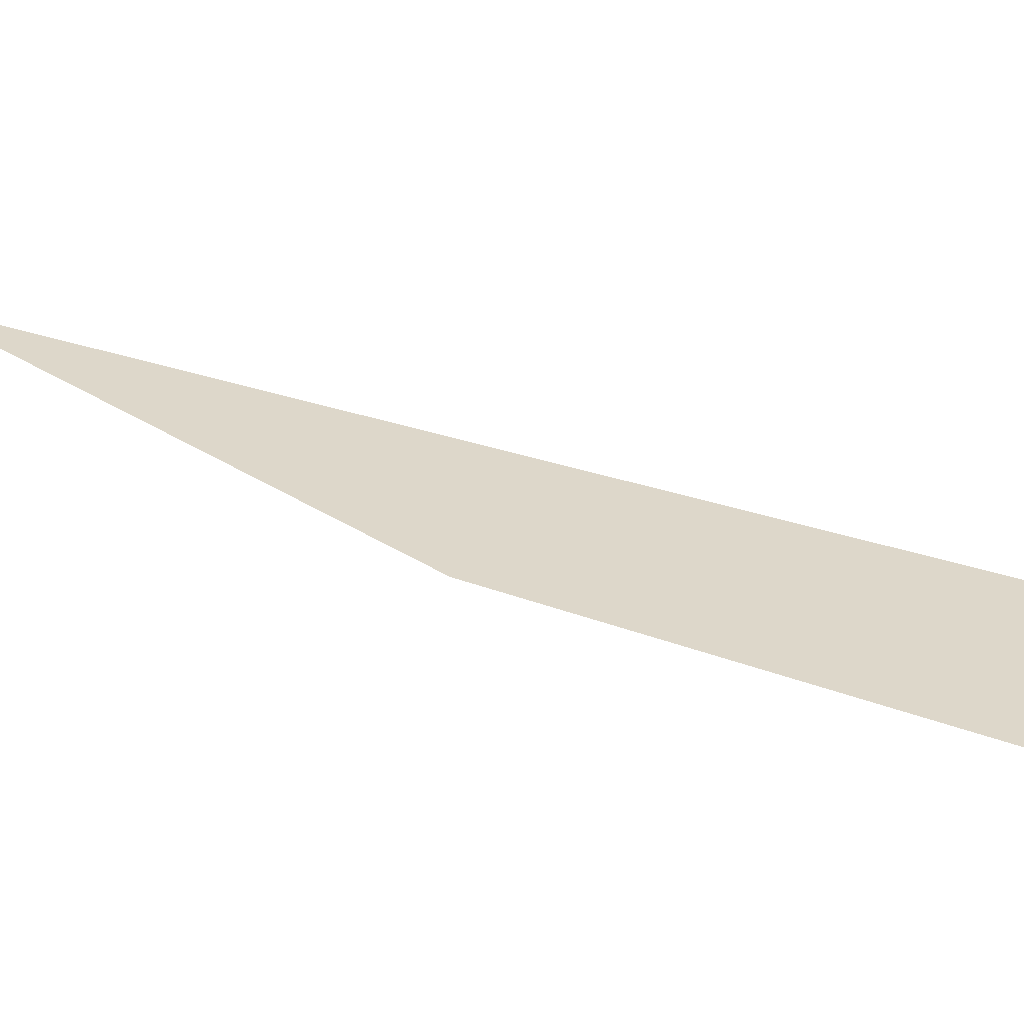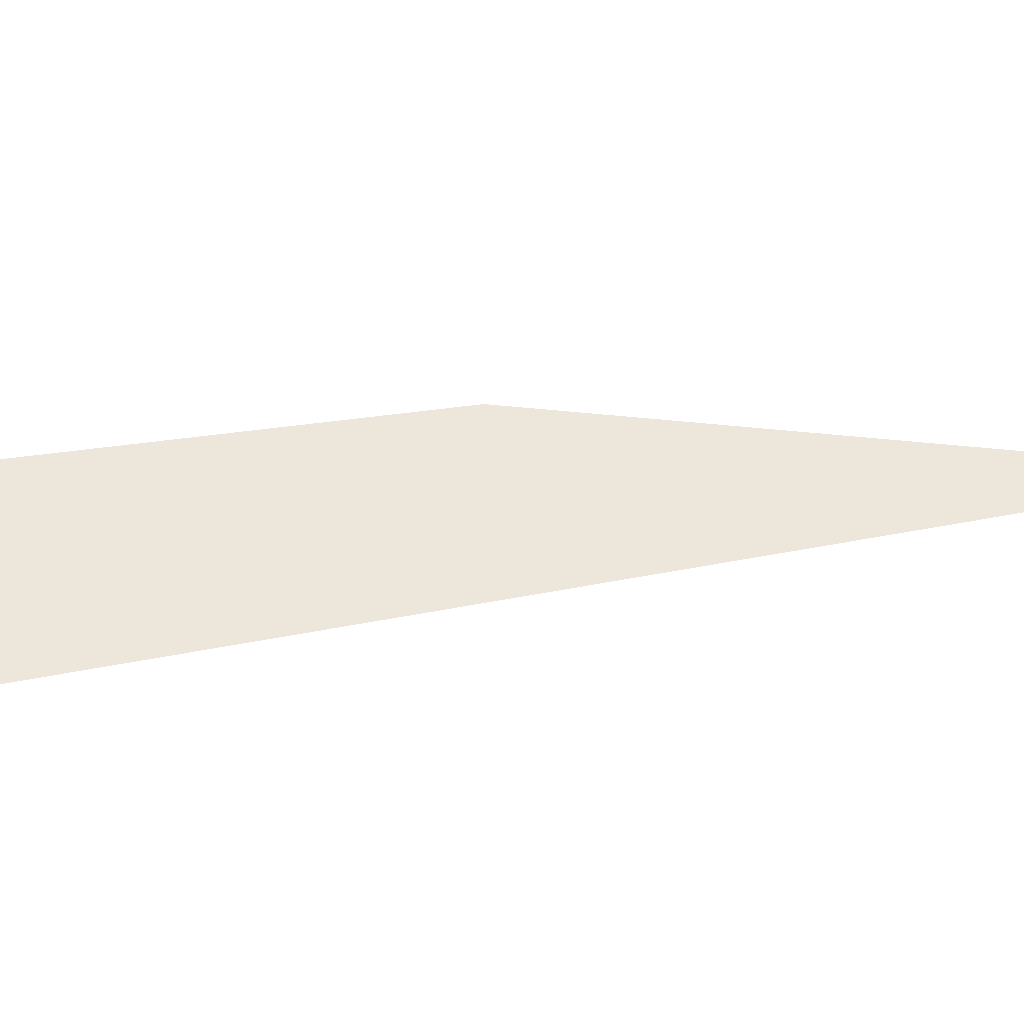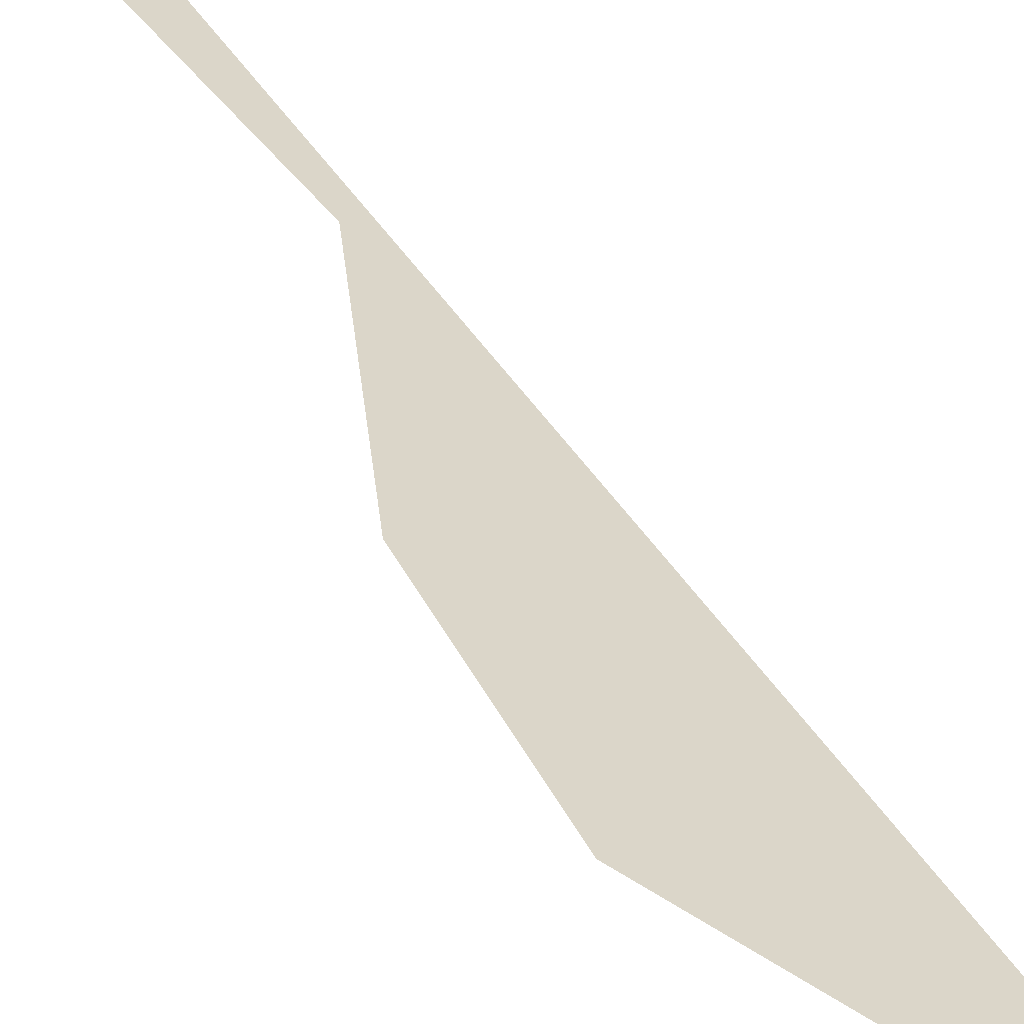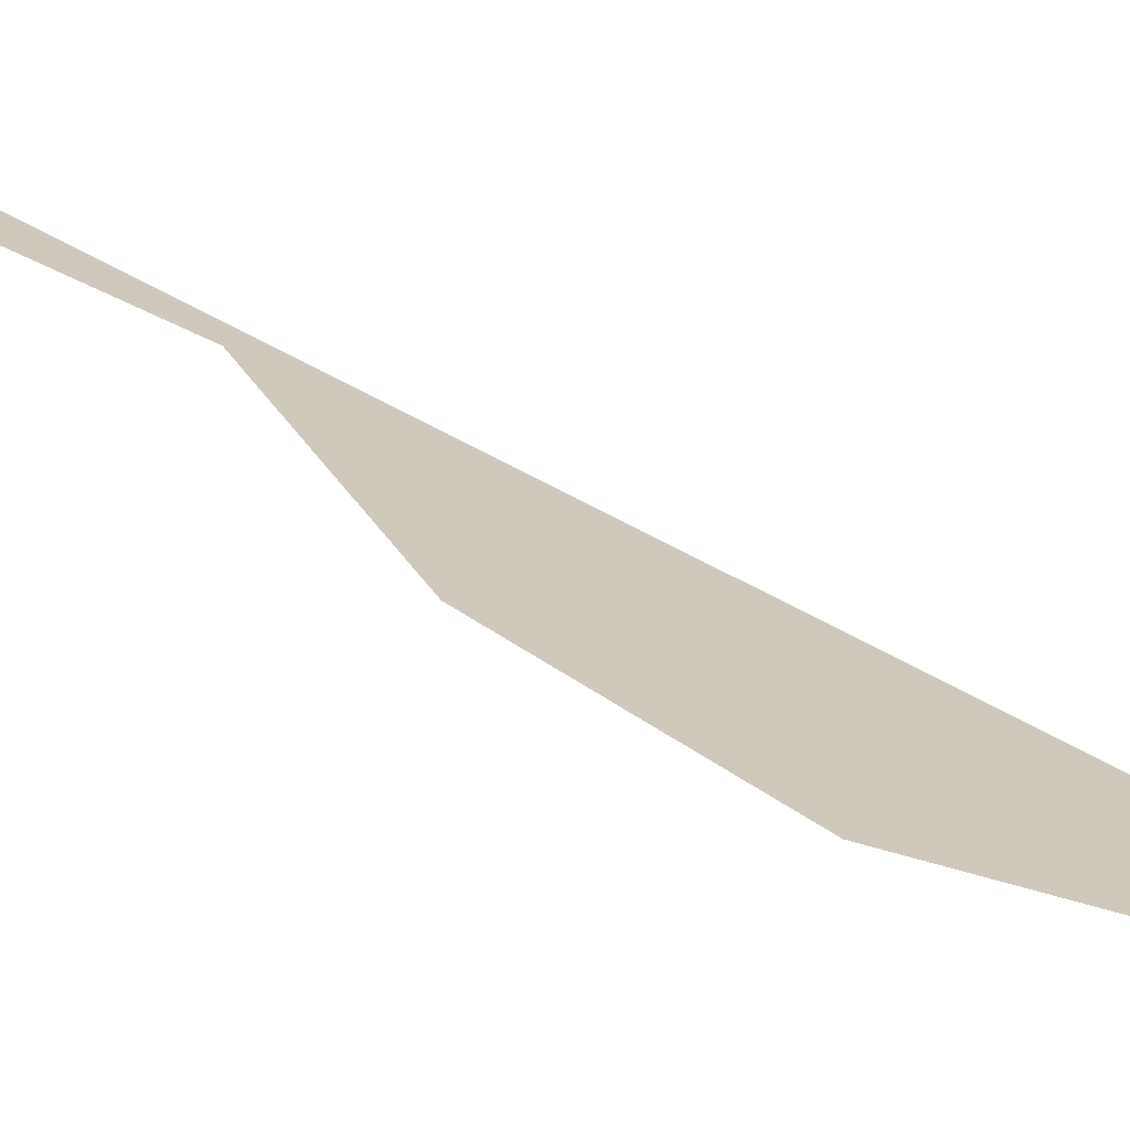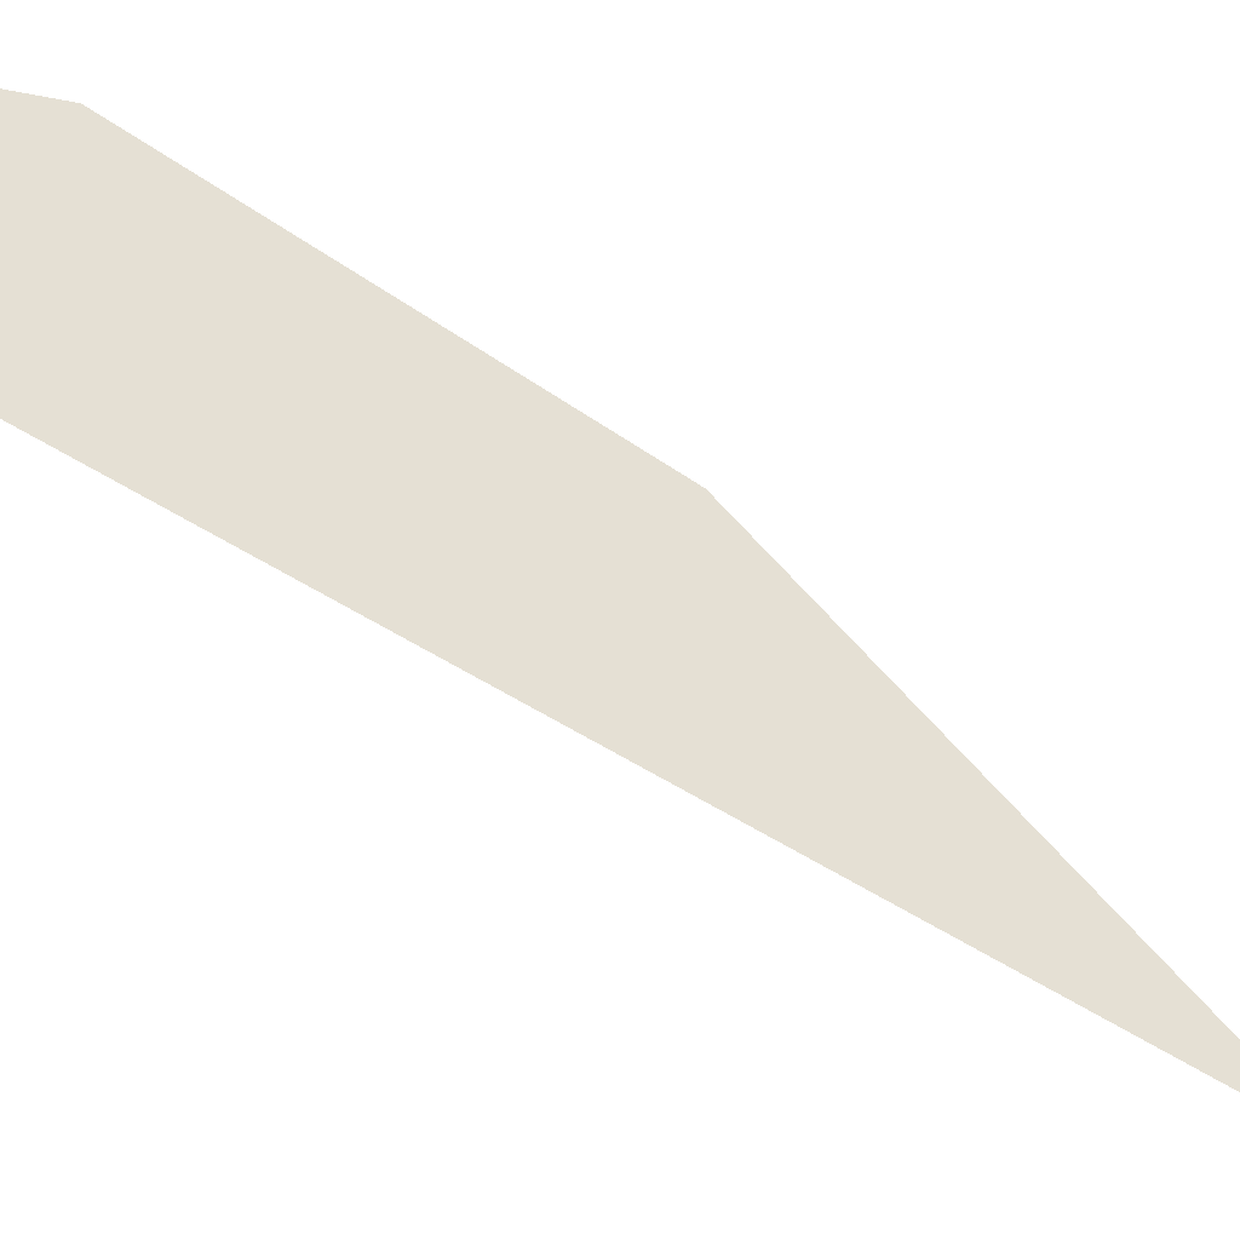
<metadata>
{"format":"obj","ext":"obj","renderer":"f3d","projection":"perspective","resolution":1024,"background":"white","views":[{"elev":30.9,"azim":-63.9,"up":"+Z"},{"elev":53.0,"azim":78.2,"up":"+Z"},{"elev":30.0,"azim":-22.7,"up":"+Z"},{"elev":22.4,"azim":-36.9,"up":"+Z"},{"elev":65.6,"azim":120.7,"up":"+Z"}]}
</metadata>
<code>
o ConnectN-E
v 1.113 2.697 -1.25
v 1.113 2.313 -1.25
v 1.113 0.2197 -1.25
v 0.8585 2.83 -1.25
v 1.055 -2.7e-05 -1.25
v 1.075 2.122 -1.25
v 1.25 0.2197 -1.25
v 1.25 -0 -1.25
v 1.25 2.313 -1.25
v 1.25 2.697 -1.25
v 1.113 2.83 -1.25
v 1.11 2.476 -1.25
v 1.092 1.769 -1.25
v 1.077 0.7074 -1.25
v 1.1 0.3537 -1.25
v 1.113 1.42 -1.25
v 0.9766 1.415 -1.25
v 1.113 1.035 -1.25
v 0.9544 1.061 -1.25
f 2 12 9
f 12 2 6
f 13 6 2
f 5 15 3
f 2 16 13
f 17 13 16
f 19 17 16
f 19 16 18
f 14 19 18
f 9 12 10
f 12 1 10
f 5 3 8
f 3 7 8
f 11 1 4
f 1 12 4
f 3 15 18
f 15 14 18

</code>
